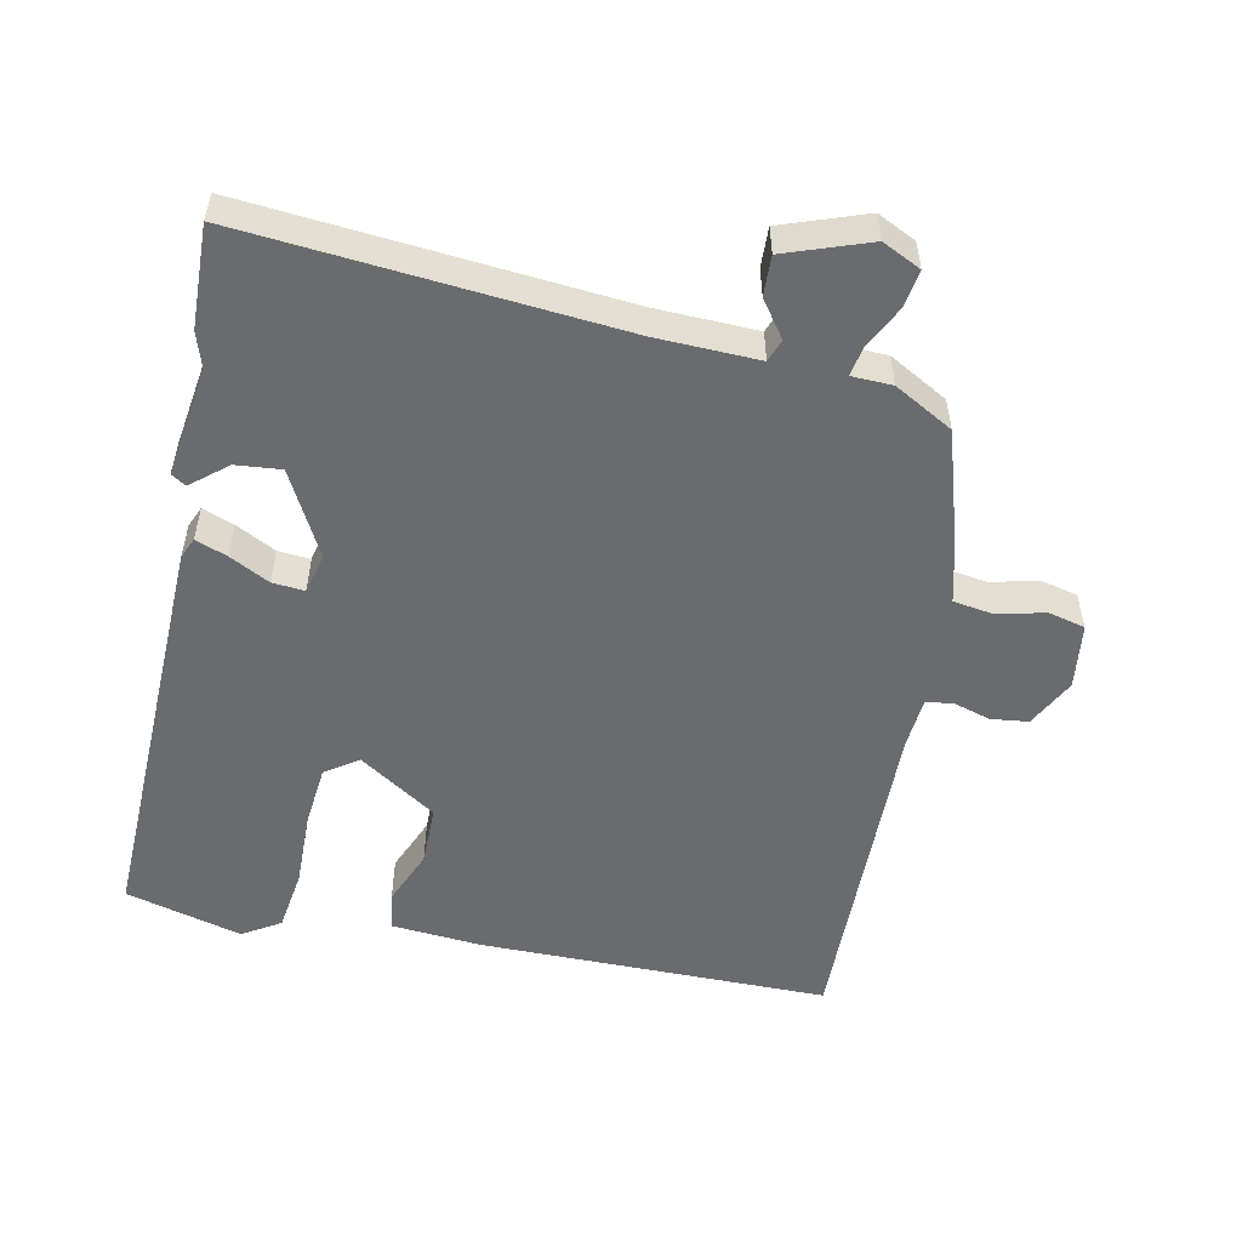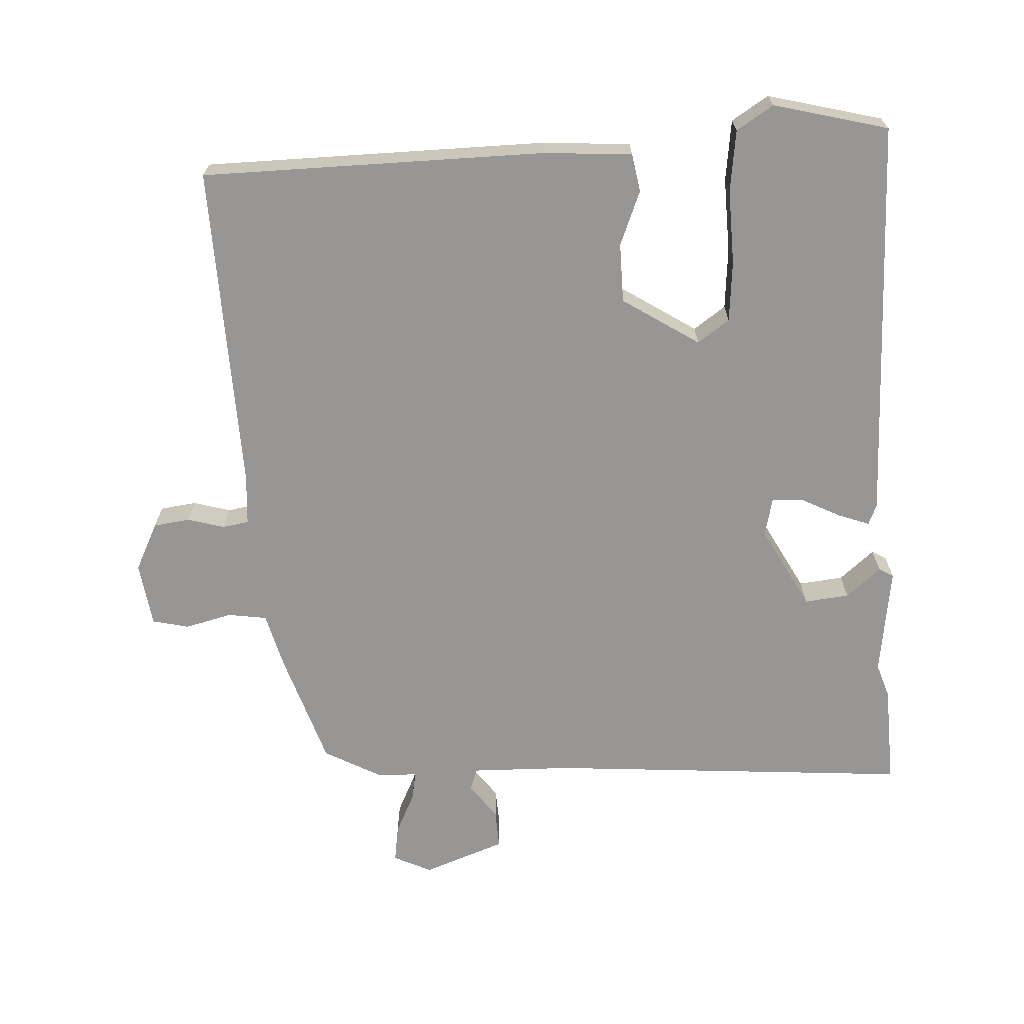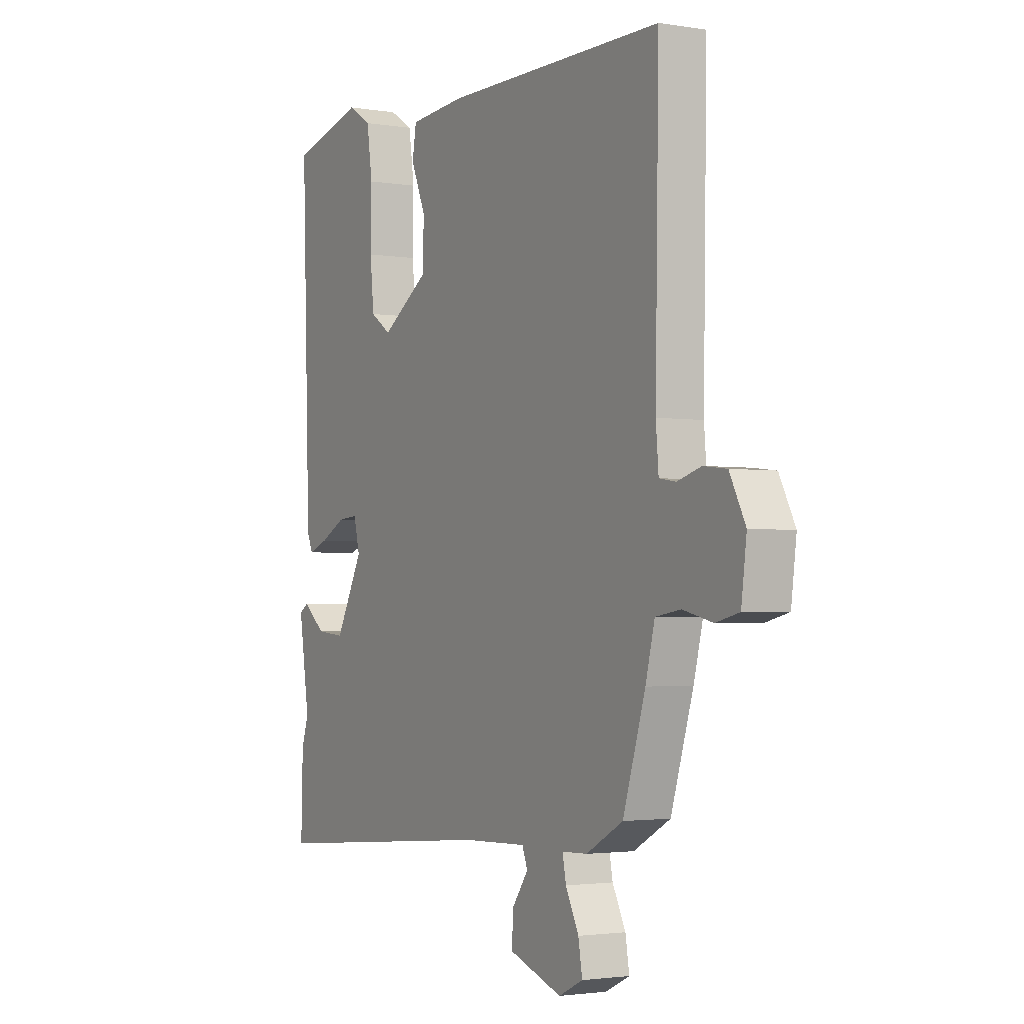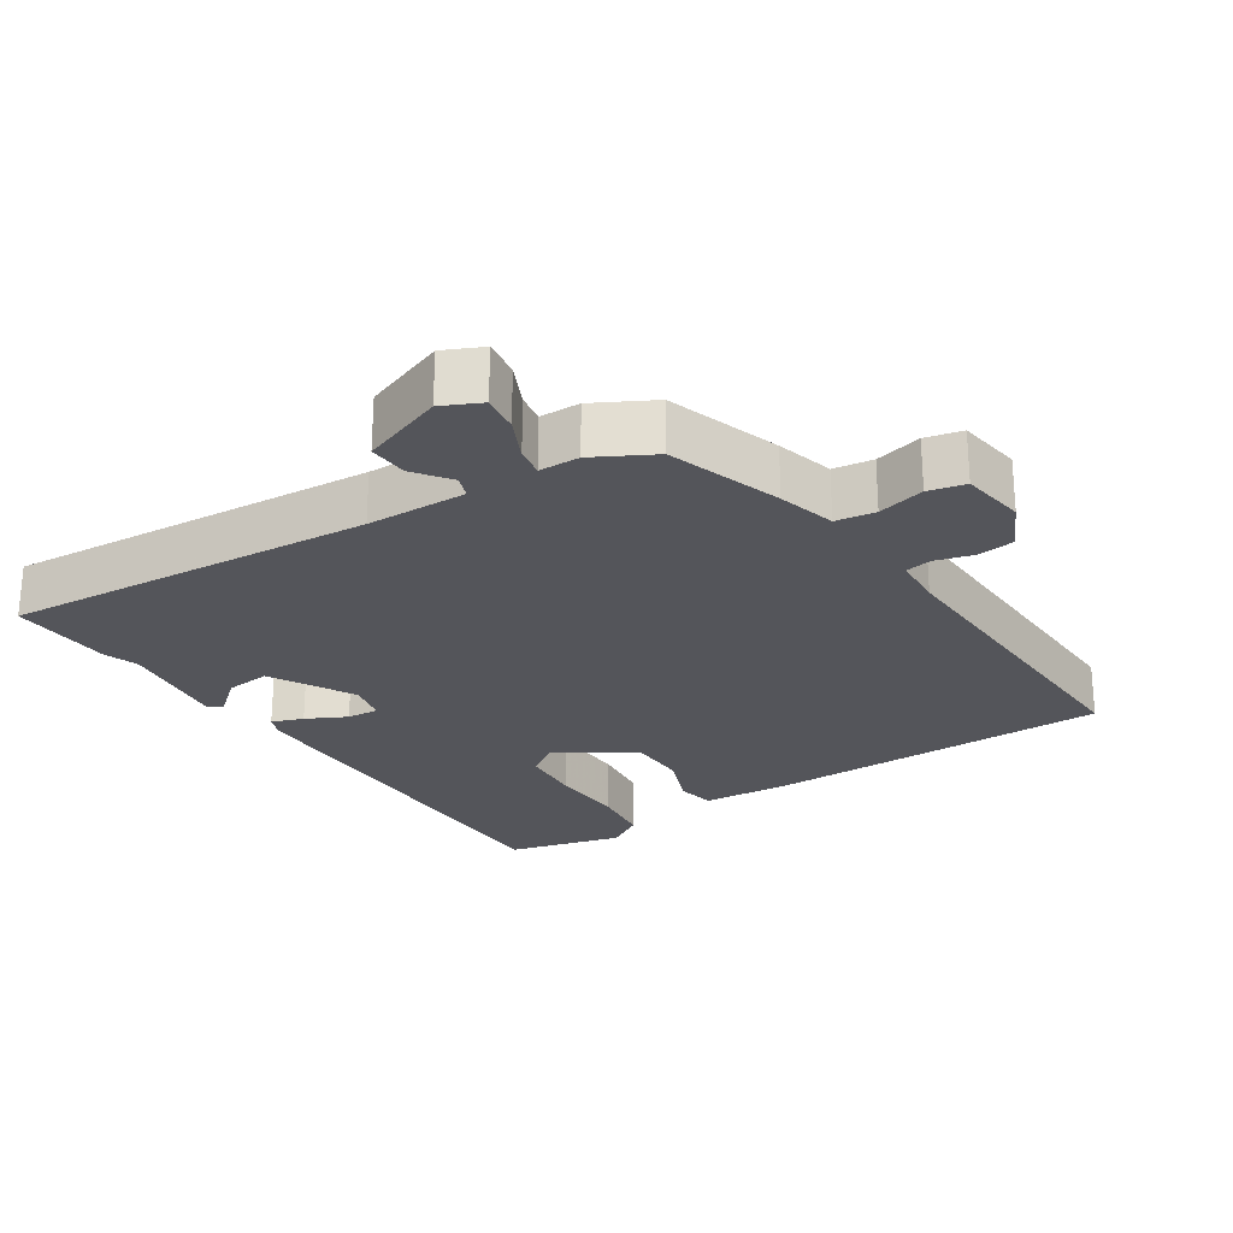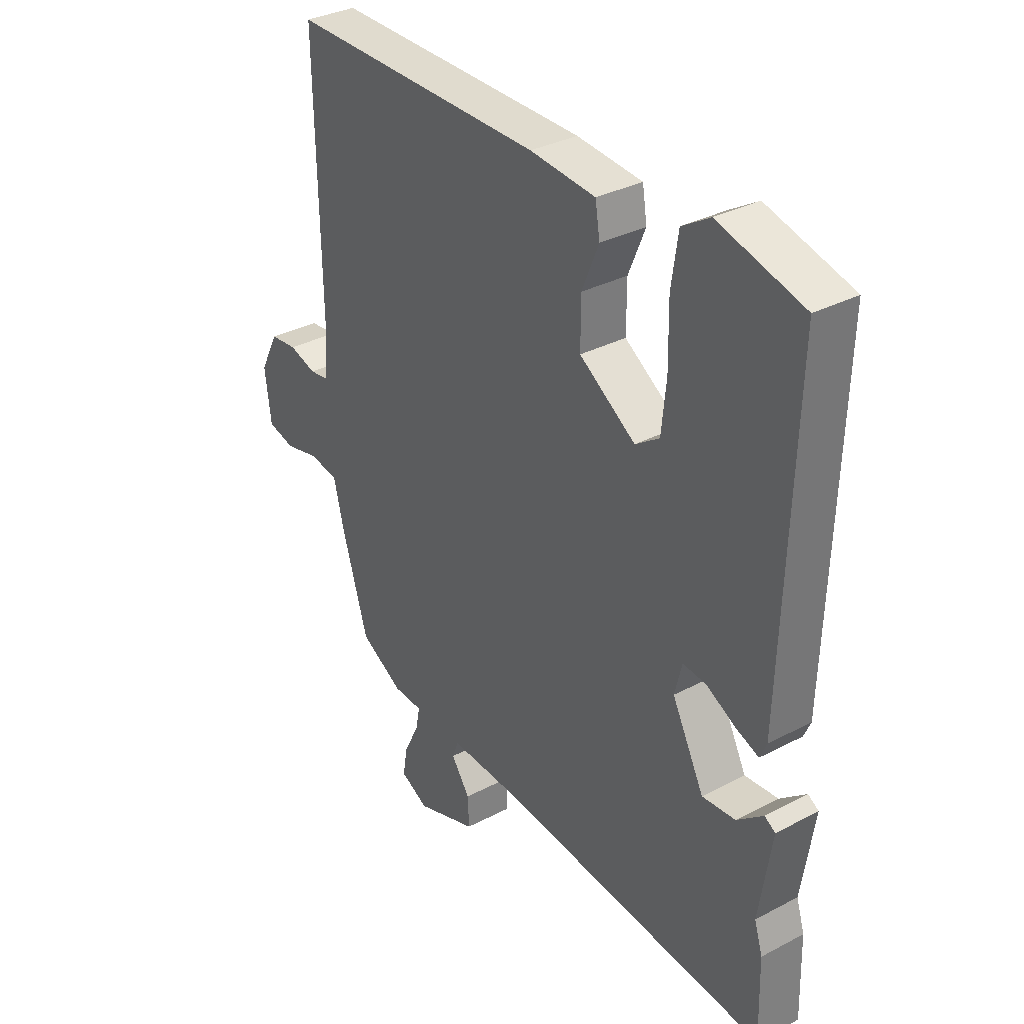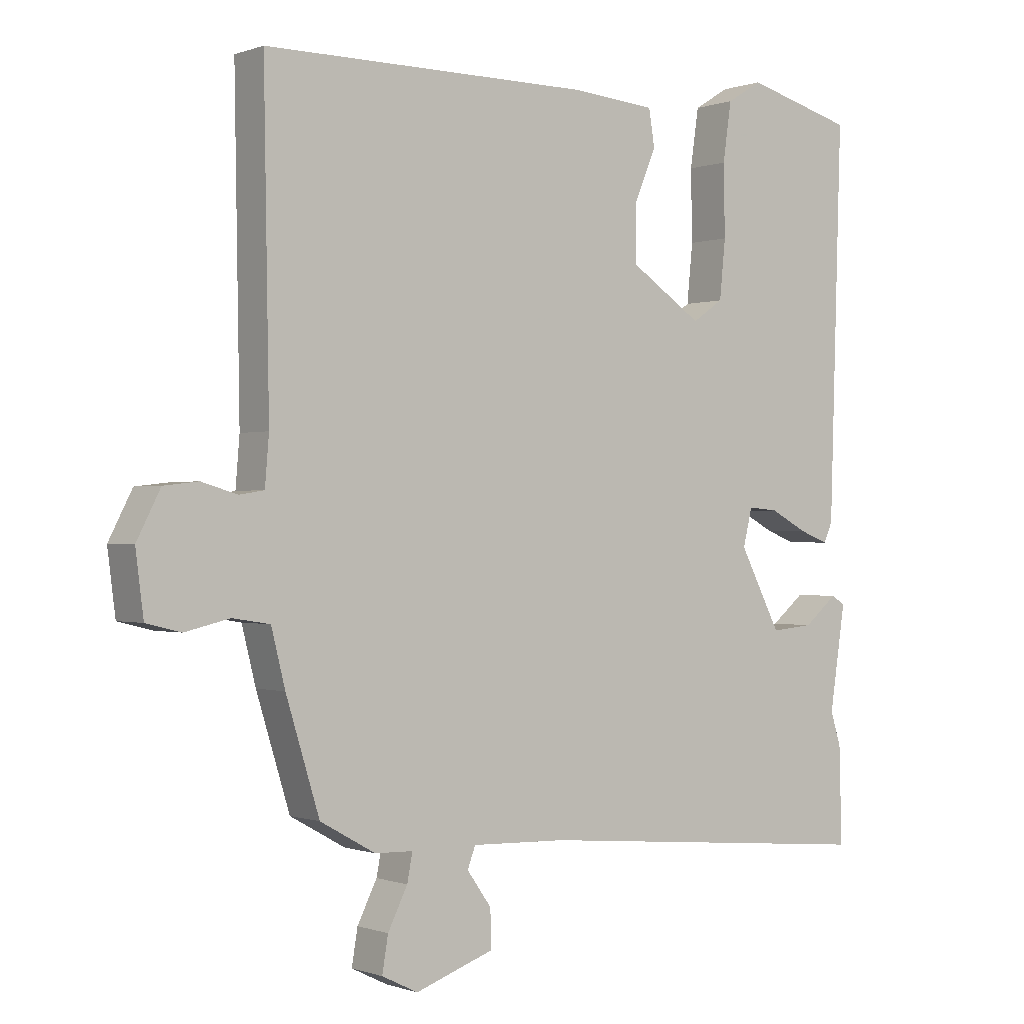
<metadata>
{"format":"obj","ext":"obj","renderer":"f3d","projection":"perspective","resolution":1024,"background":"white","views":[{"elev":-53.3,"azim":168.5,"up":"+Y"},{"elev":-67.9,"azim":3.9,"up":"+Y"},{"elev":-2.3,"azim":-120.0,"up":"+Z"},{"elev":-24.9,"azim":-145.9,"up":"+Y"},{"elev":33.3,"azim":54.2,"up":"+Z"},{"elev":-0.3,"azim":-37.5,"up":"+Z"}]}
</metadata>
<code>
v -0.418 0.07 -0.471
v -0.469 0.07 -0.306
v -0.49 0.07 -0.222
v -0.547 0.07 -0.213
v -0.615 0.07 -0.229
v -0.668 0.07 -0.216
v -0.68 0.07 -0.122
v -0.644 0.07 -0.052
v -0.591 0.07 -0.046
v -0.537 0.07 -0.062
v -0.499 0.07 -0.056
v -0.493 0.07 0.017
v -0.501 0.07 0.494
v -0.001 0.07 0.493
v 0.127 0.07 0.482
v 0.136 0.07 0.427
v 0.103 0.07 0.348
v 0.103 0.07 0.262
v 0.213 0.07 0.189
v 0.26 0.07 0.221
v 0.269 0.07 0.31
v 0.267 0.07 0.418
v 0.28 0.07 0.507
v 0.334 0.07 0.54
v 0.5 0.07 0.495
v 0.481 0.07 -0.095
v 0.468 0.07 -0.125
v 0.423 0.07 -0.108
v 0.366 0.07 -0.078
v 0.32 0.07 -0.074
v 0.306 0.07 -0.131
v 0.369 0.07 -0.252
v 0.434 0.07 -0.246
v 0.485 0.07 -0.204
v 0.506 0.07 -0.217
v 0.482 0.07 -0.375
v 0.498 0.07 -0.426
v 0.502 0.07 -0.573
v -0.03 0.07 -0.525
v -0.175 0.07 -0.52
v -0.187 0.07 -0.552
v -0.15 0.07 -0.604
v -0.148 0.07 -0.661
v -0.268 0.07 -0.703
v -0.323 0.07 -0.676
v -0.314 0.07 -0.622
v -0.284 0.07 -0.562
v -0.276 0.07 -0.52
v -0.334 0.07 -0.518
v -0.418 0 -0.471
v -0.469 0 -0.306
v -0.49 0 -0.222
v -0.547 0 -0.213
v -0.615 0 -0.229
v -0.668 0 -0.216
v -0.68 0 -0.122
v -0.644 0 -0.052
v -0.591 0 -0.046
v -0.537 0 -0.062
v -0.499 0 -0.056
v -0.493 0 0.017
v -0.501 0 0.494
v -0.001 0 0.493
v 0.127 0 0.482
v 0.136 0 0.427
v 0.103 0 0.348
v 0.103 0 0.262
v 0.213 0 0.189
v 0.26 0 0.221
v 0.269 0 0.31
v 0.267 0 0.418
v 0.28 0 0.507
v 0.334 0 0.54
v 0.5 0 0.495
v 0.481 0 -0.095
v 0.468 0 -0.125
v 0.423 0 -0.108
v 0.366 0 -0.078
v 0.32 0 -0.074
v 0.306 0 -0.131
v 0.369 0 -0.252
v 0.434 0 -0.246
v 0.485 0 -0.204
v 0.506 0 -0.217
v 0.482 0 -0.375
v 0.498 0 -0.426
v 0.502 0 -0.573
v -0.03 0 -0.525
v -0.175 0 -0.52
v -0.187 0 -0.552
v -0.15 0 -0.604
v -0.148 0 -0.661
v -0.268 0 -0.703
v -0.323 0 -0.676
v -0.314 0 -0.622
v -0.284 0 -0.562
v -0.276 0 -0.52
v -0.334 0 -0.518
f 48 49 1 2
f 44 45 46 47
f 44 47 48
f 41 42 43 44
f 40 41 44 48
f 36 37 38 39
f 36 39 40
f 33 34 35 36
f 32 33 36 40
f 31 32 40 48
f 26 27 28 29
f 24 25 26 29
f 24 29 30
f 21 22 23 24
f 20 21 24 30
f 19 20 30 31
f 14 15 16 17
f 12 13 14 17
f 11 12 17 18
f 7 8 9 10
f 7 10 11
f 4 5 6 7
f 3 4 7 11
f 18 19 31 48
f 11 18 48
f 2 3 11 48
f 51 50 98 97
f 96 95 94 93
f 97 96 93
f 93 92 91 90
f 97 93 90 89
f 88 87 86 85
f 89 88 85
f 85 84 83 82
f 89 85 82 81
f 97 89 81 80
f 78 77 76 75
f 78 75 74 73
f 79 78 73
f 73 72 71 70
f 79 73 70 69
f 80 79 69 68
f 66 65 64 63
f 66 63 62 61
f 67 66 61 60
f 59 58 57 56
f 60 59 56
f 56 55 54 53
f 60 56 53 52
f 97 80 68 67
f 97 67 60
f 97 60 52 51
f 1 50 51 2
f 2 51 52 3
f 3 52 53 4
f 4 53 54 5
f 5 54 55 6
f 6 55 56 7
f 7 56 57 8
f 8 57 58 9
f 9 58 59 10
f 10 59 60 11
f 11 60 61 12
f 12 61 62 13
f 13 62 63 14
f 14 63 64 15
f 15 64 65 16
f 16 65 66 17
f 17 66 67 18
f 18 67 68 19
f 19 68 69 20
f 20 69 70 21
f 21 70 71 22
f 22 71 72 23
f 23 72 73 24
f 24 73 74 25
f 25 74 75 26
f 26 75 76 27
f 27 76 77 28
f 28 77 78 29
f 29 78 79 30
f 30 79 80 31
f 31 80 81 32
f 32 81 82 33
f 33 82 83 34
f 34 83 84 35
f 35 84 85 36
f 36 85 86 37
f 37 86 87 38
f 38 87 88 39
f 39 88 89 40
f 40 89 90 41
f 41 90 91 42
f 42 91 92 43
f 43 92 93 44
f 44 93 94 45
f 45 94 95 46
f 46 95 96 47
f 47 96 97 48
f 48 97 98 49
f 49 98 50 1

</code>
